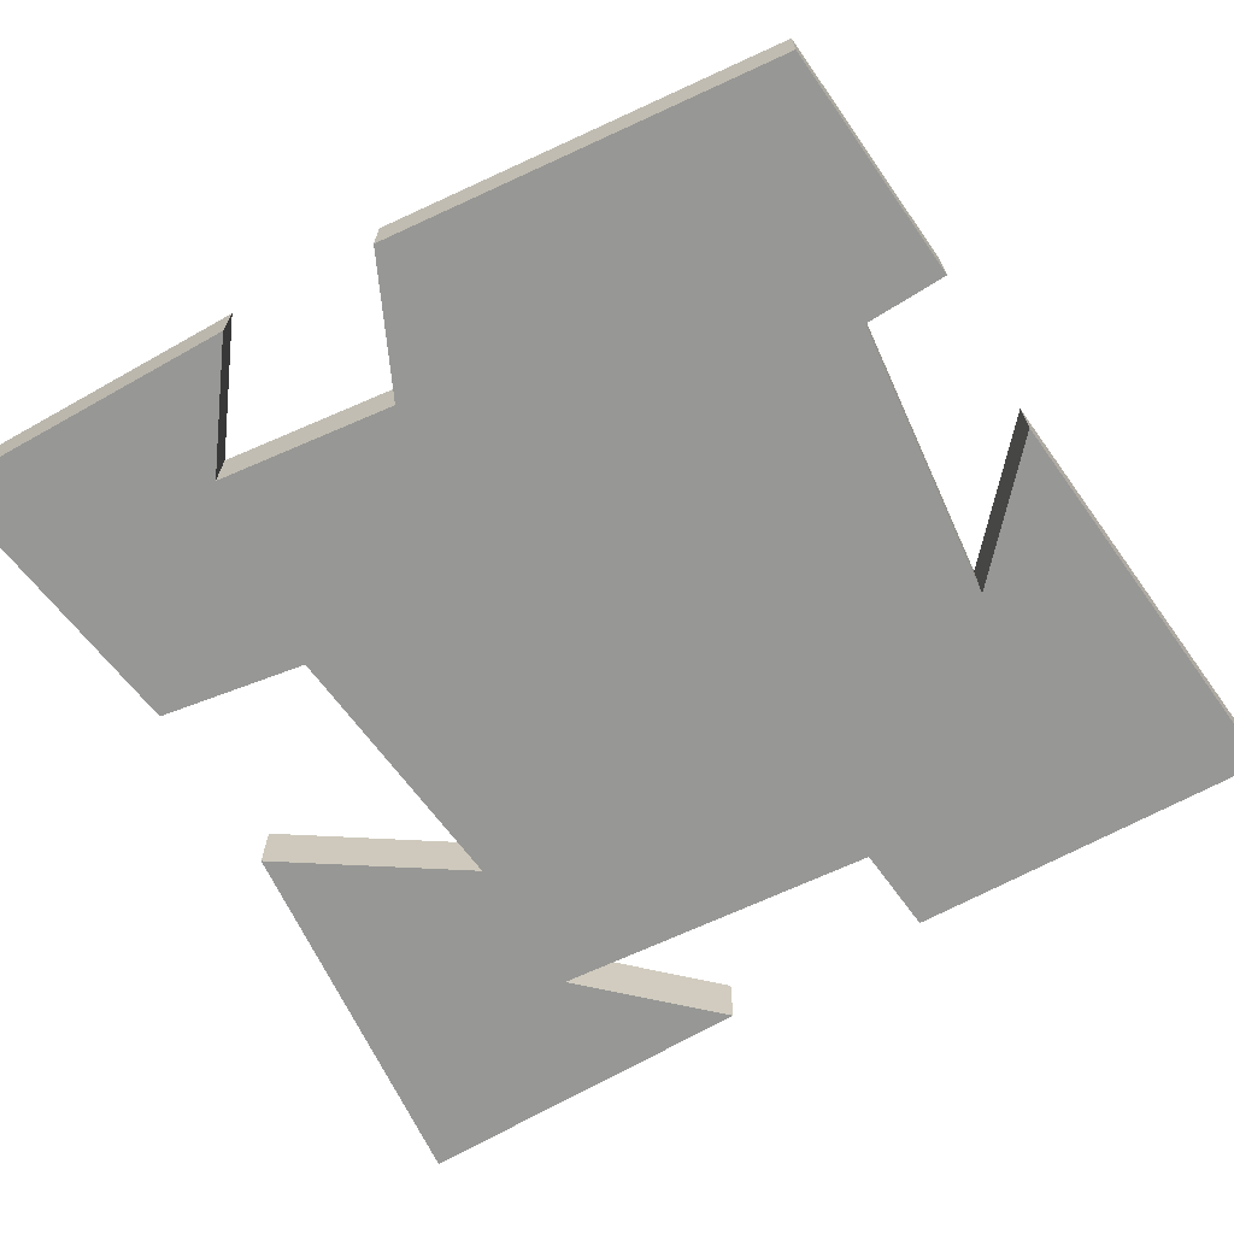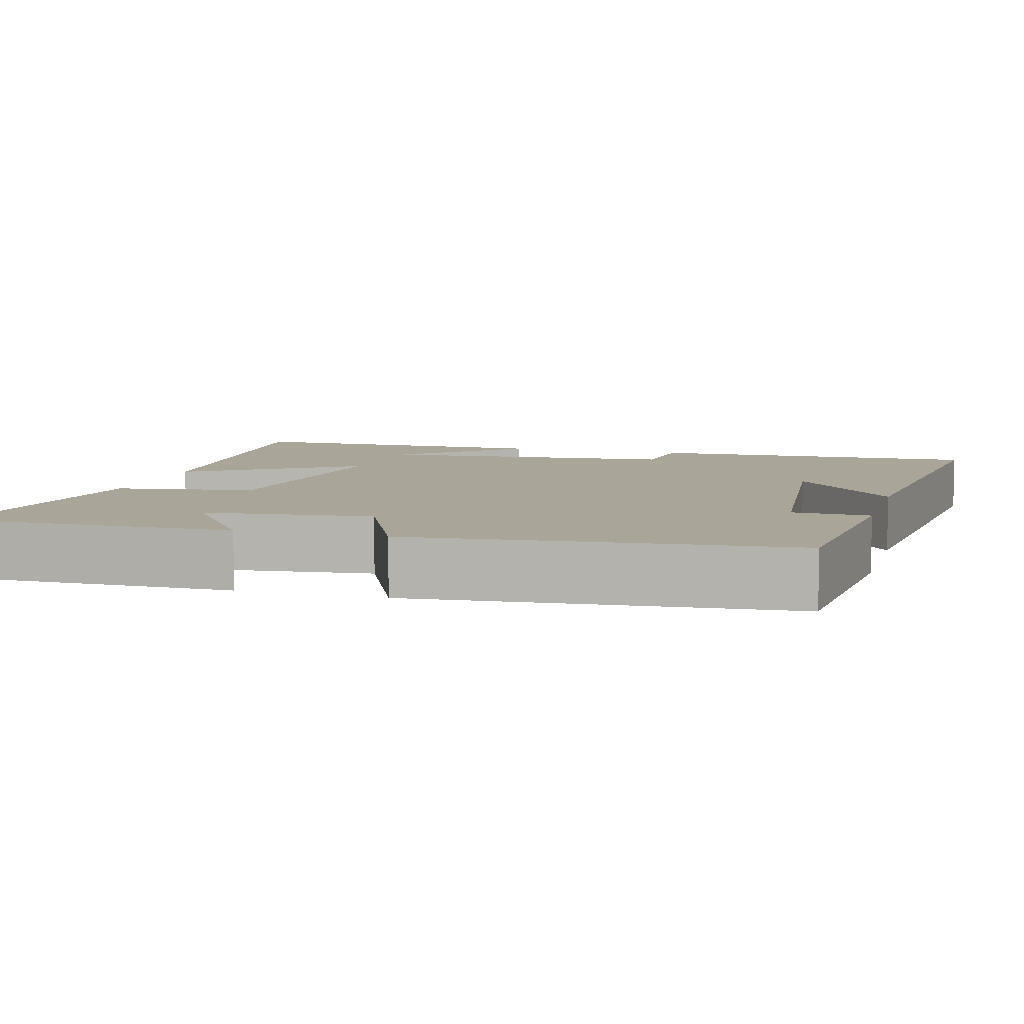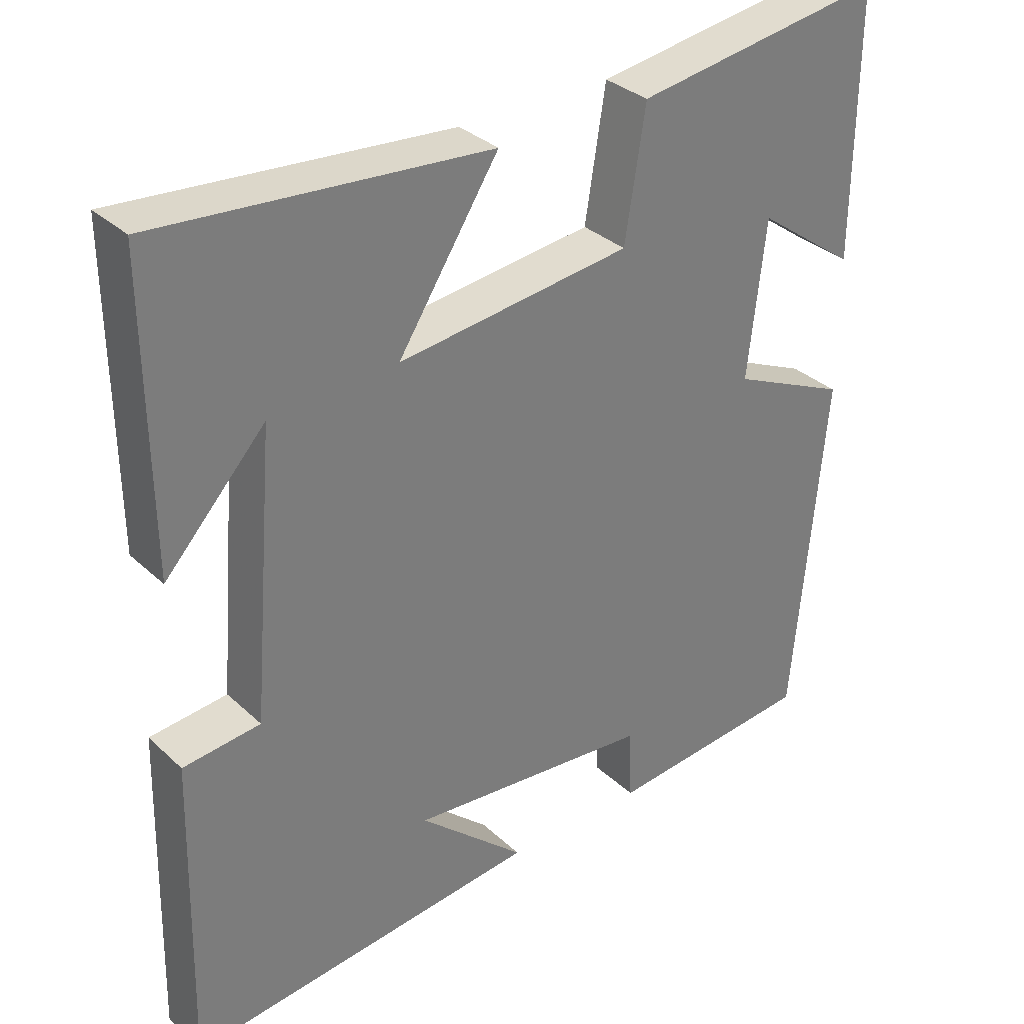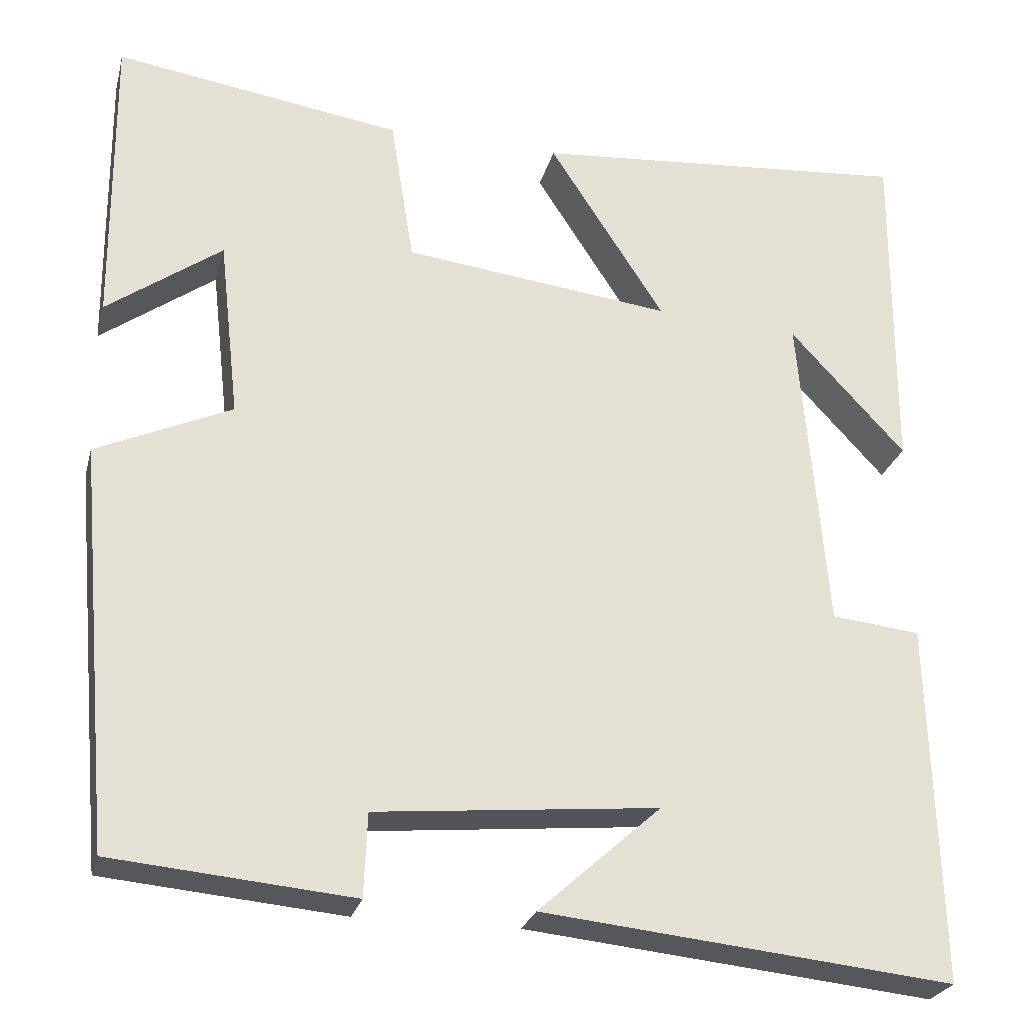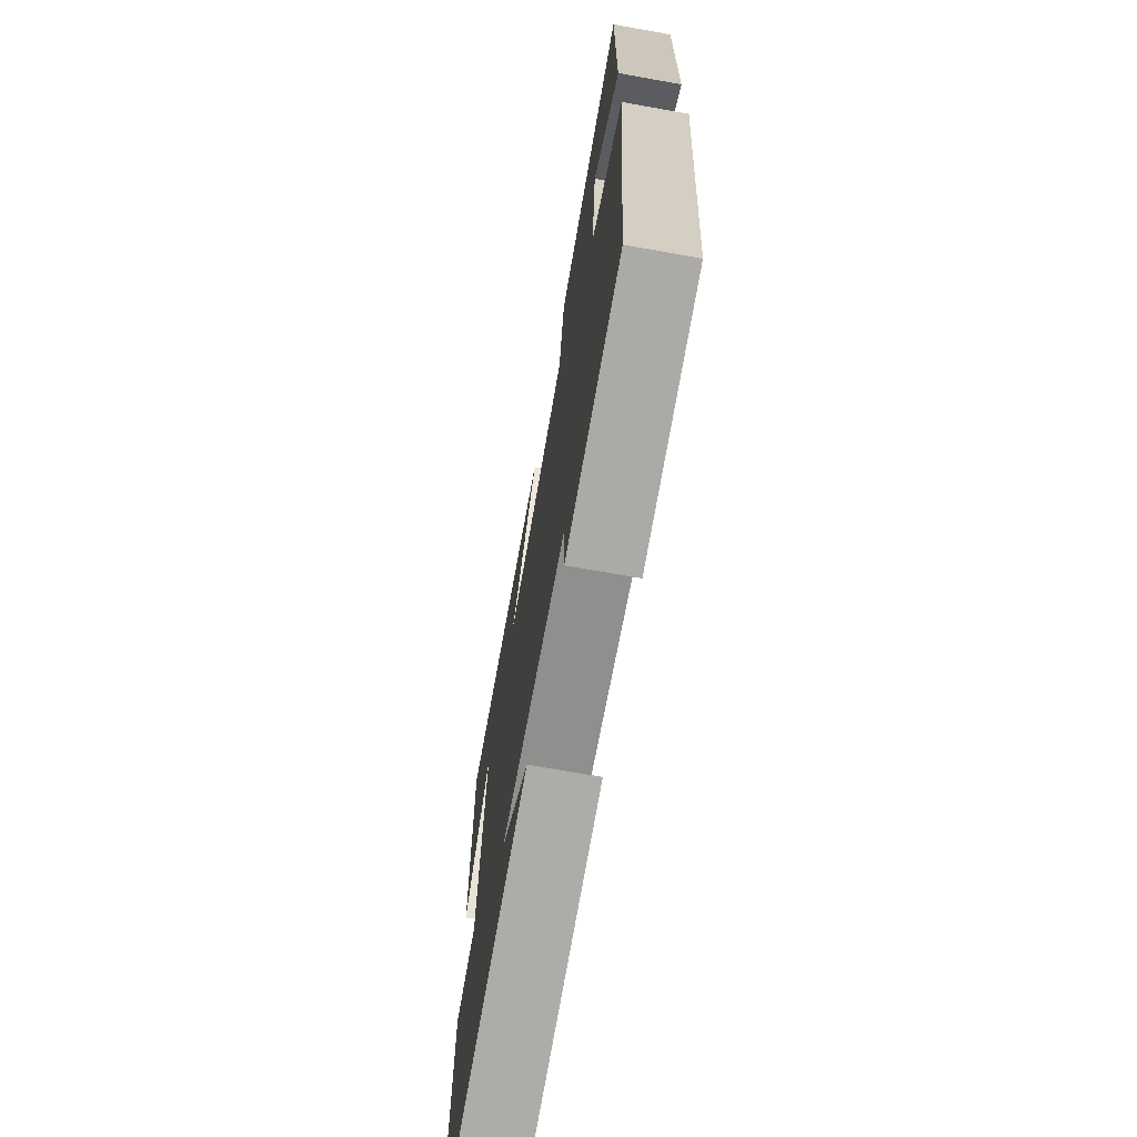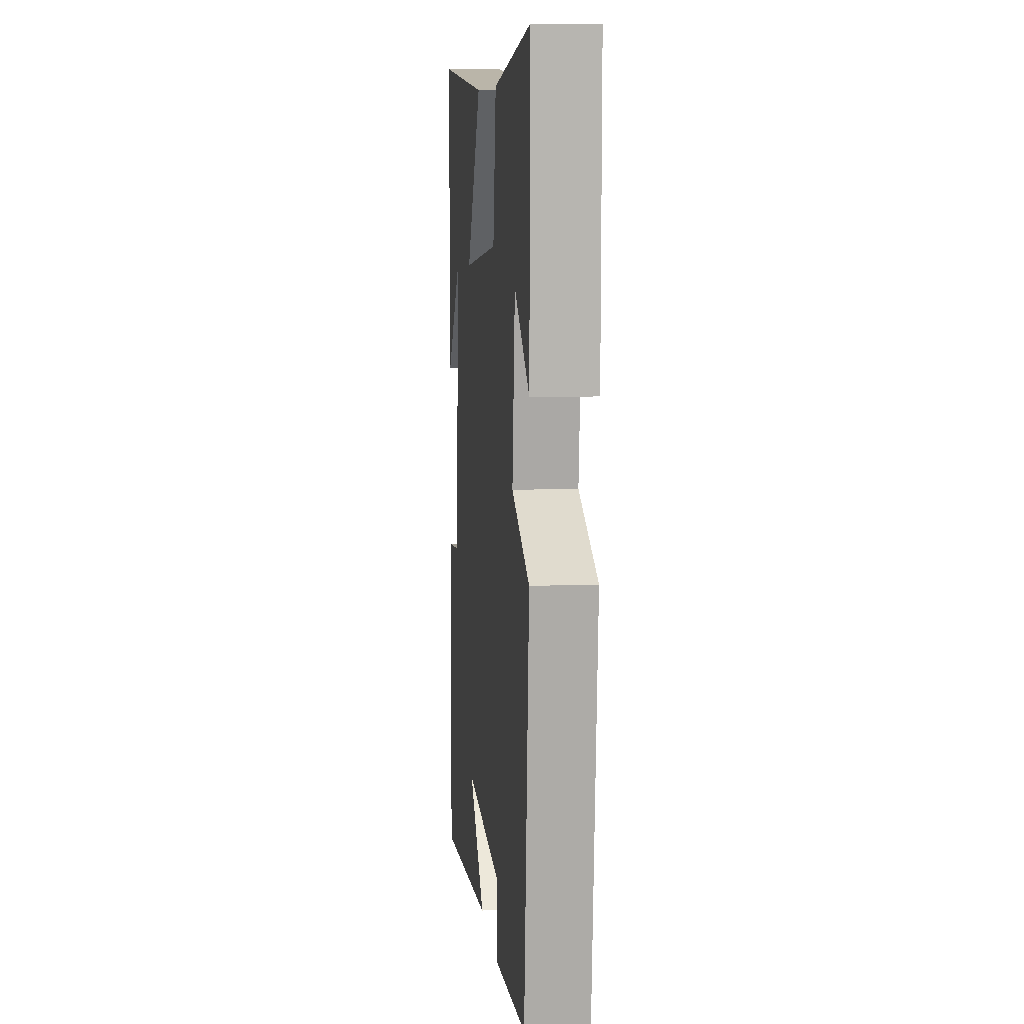
<metadata>
{"format":"obj","ext":"obj","renderer":"f3d","projection":"perspective","resolution":1024,"background":"white","views":[{"elev":-68.1,"azim":119.9,"up":"+Y"},{"elev":7.4,"azim":105.6,"up":"+Y"},{"elev":32.9,"azim":-38.5,"up":"+Z"},{"elev":-25.8,"azim":166.0,"up":"+Z"},{"elev":-70.7,"azim":79.9,"up":"+Z"},{"elev":8.8,"azim":84.1,"up":"+Z"}]}
</metadata>
<code>
v 0.503 0.07 0.552
v 0.5 0.07 0.193
v 0.363 0.07 0.292
v 0.339 0.07 0.078
v 0.5 0.07 0.005
v 0.457 0.07 -0.474
v 0.171 0.07 -0.5
v 0.167 0.07 -0.401
v -0.169 0.07 -0.369
v -0.023 0.07 -0.5
v -0.511 0.07 -0.55
v -0.5 0.07 -0.12
v -0.394 0.07 -0.109
v -0.362 0.07 0.277
v -0.5 0.07 0.128
v -0.503 0.07 0.537
v -0.05 0.07 0.5
v -0.188 0.07 0.286
v 0.132 0.07 0.324
v 0.16 0.07 0.5
v 0.503 0 0.552
v 0.5 0 0.193
v 0.363 0 0.292
v 0.339 0 0.078
v 0.5 0 0.005
v 0.457 0 -0.474
v 0.171 0 -0.5
v 0.167 0 -0.401
v -0.169 0 -0.369
v -0.023 0 -0.5
v -0.511 0 -0.55
v -0.5 0 -0.12
v -0.394 0 -0.109
v -0.362 0 0.277
v -0.5 0 0.128
v -0.503 0 0.537
v -0.05 0 0.5
v -0.188 0 0.286
v 0.132 0 0.324
v 0.16 0 0.5
f 19 20 1
f 16 17 18
f 14 15 16
f 14 16 18
f 13 14 18
f 11 12 13
f 11 13 18 19
f 9 10 11
f 5 6 7 8
f 4 5 8 9
f 3 4 9 11
f 1 2 3
f 1 3 11 19
f 21 40 39
f 38 37 36
f 36 35 34
f 38 36 34
f 38 34 33
f 33 32 31
f 39 38 33 31
f 31 30 29
f 28 27 26 25
f 29 28 25 24
f 31 29 24 23
f 23 22 21
f 39 31 23 21
f 1 21 22 2
f 2 22 23 3
f 3 23 24 4
f 4 24 25 5
f 5 25 26 6
f 6 26 27 7
f 7 27 28 8
f 8 28 29 9
f 9 29 30 10
f 10 30 31 11
f 11 31 32 12
f 12 32 33 13
f 13 33 34 14
f 14 34 35 15
f 15 35 36 16
f 16 36 37 17
f 17 37 38 18
f 18 38 39 19
f 19 39 40 20
f 20 40 21 1

</code>
